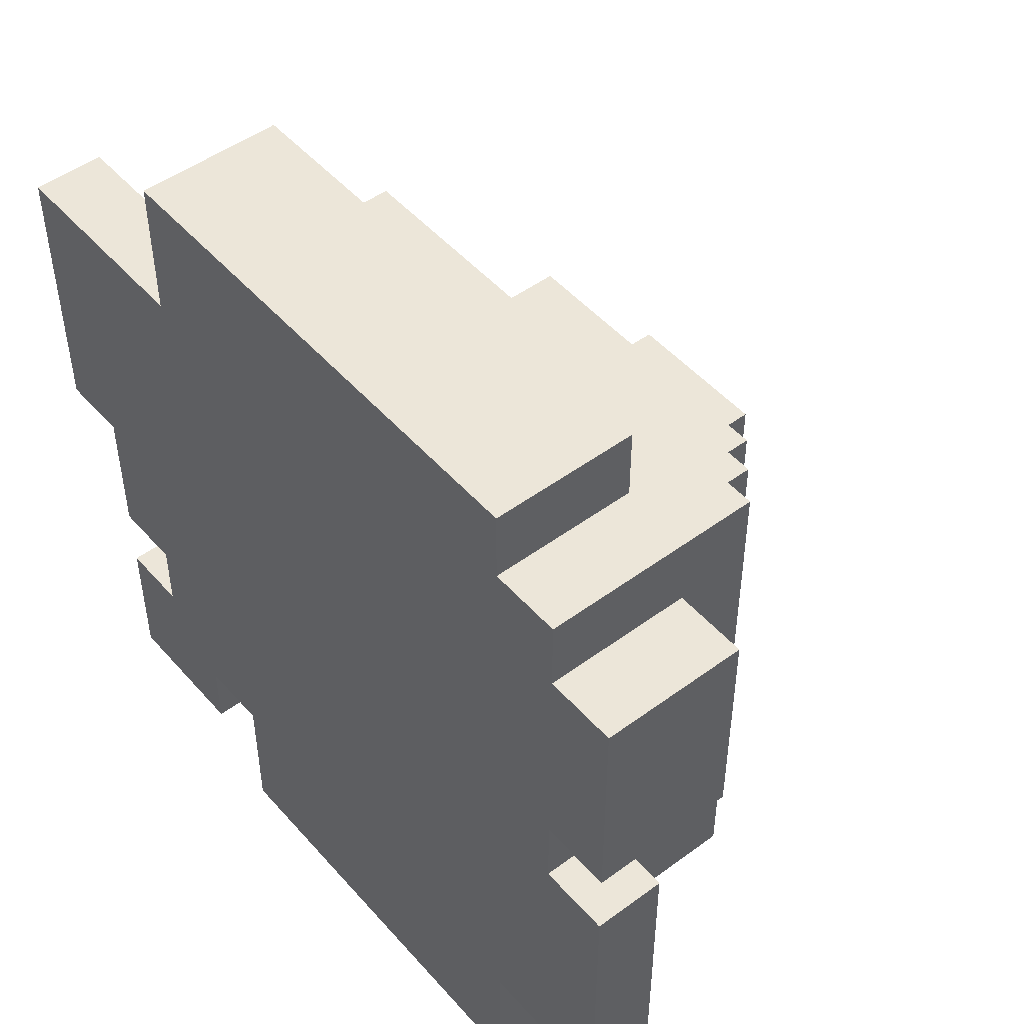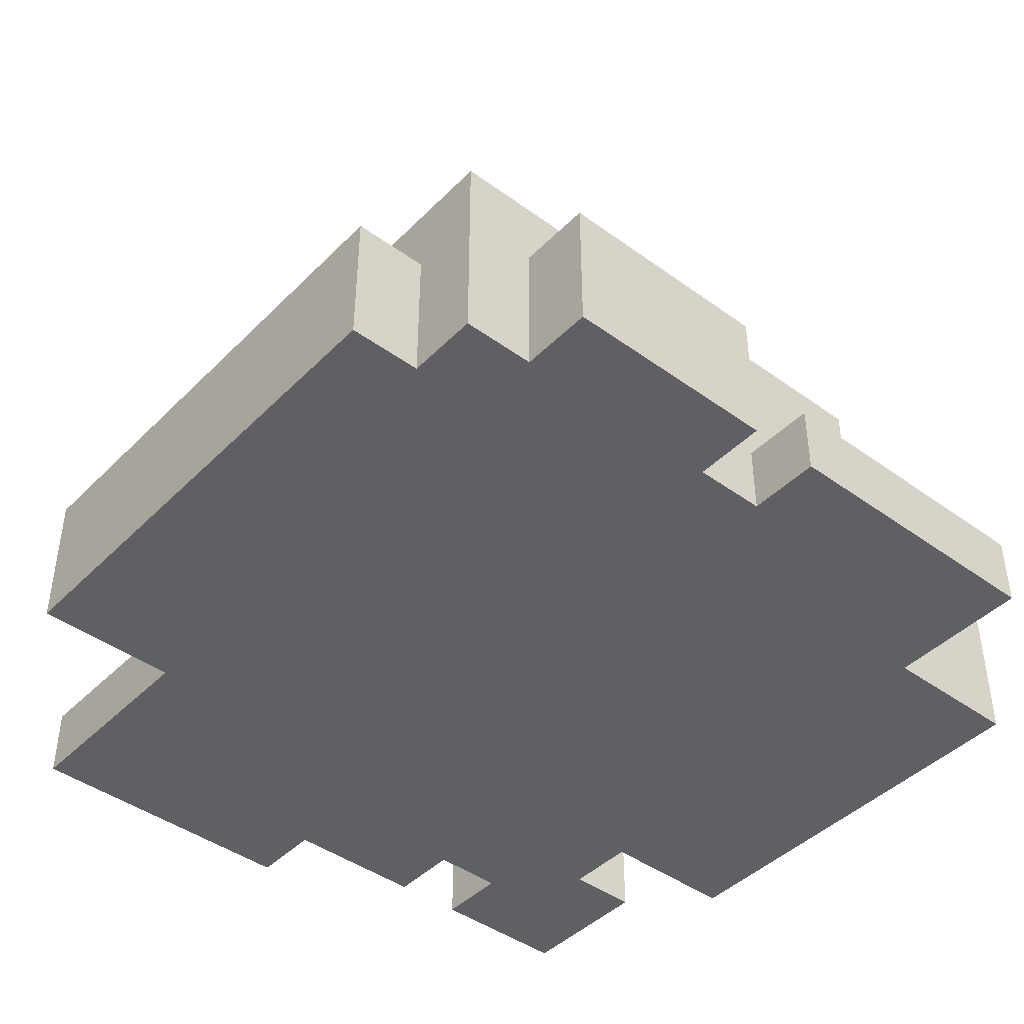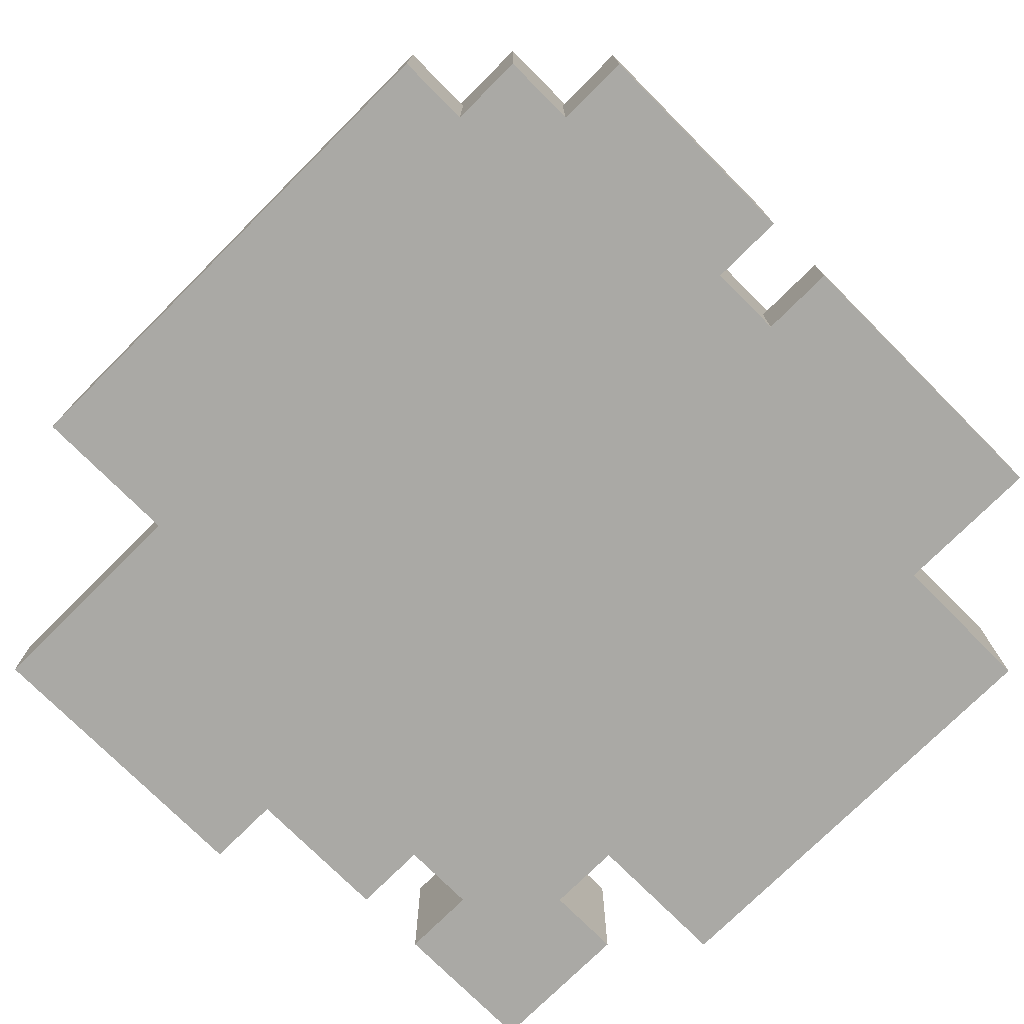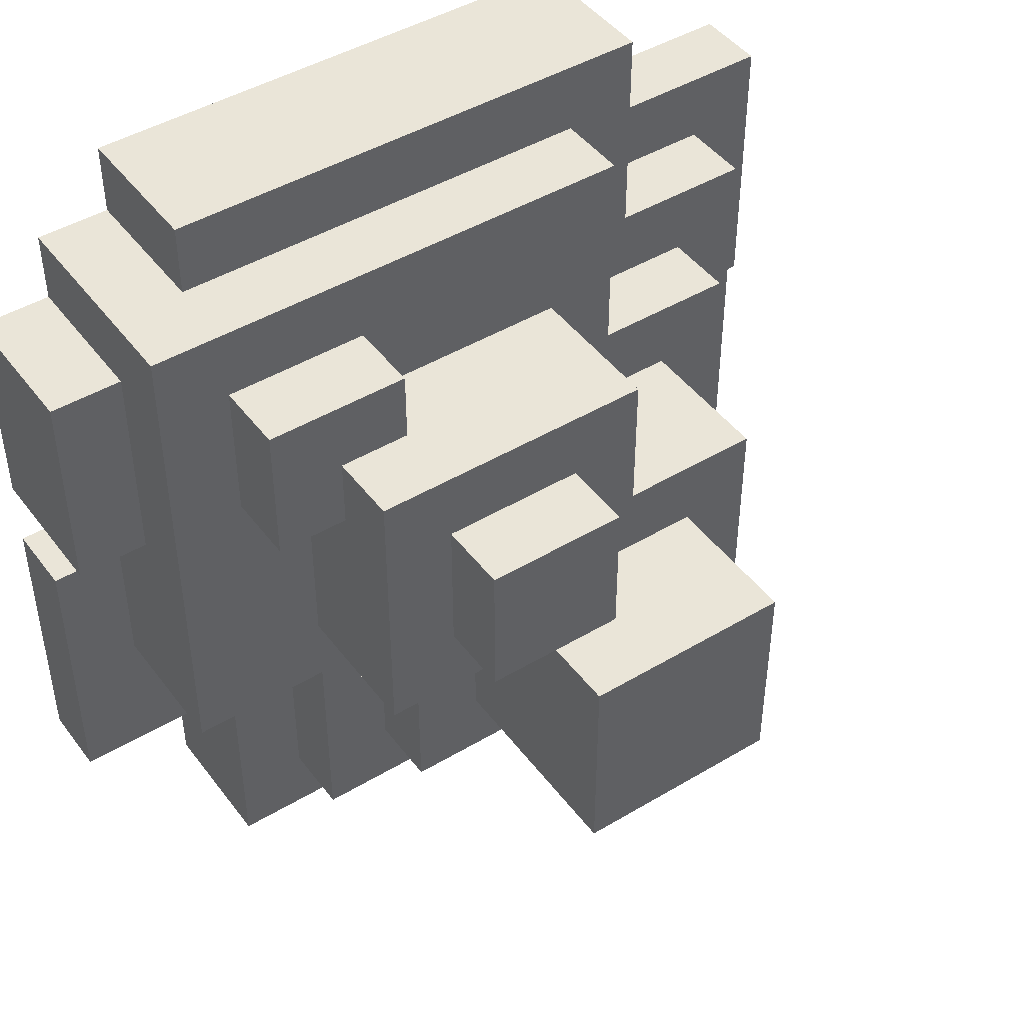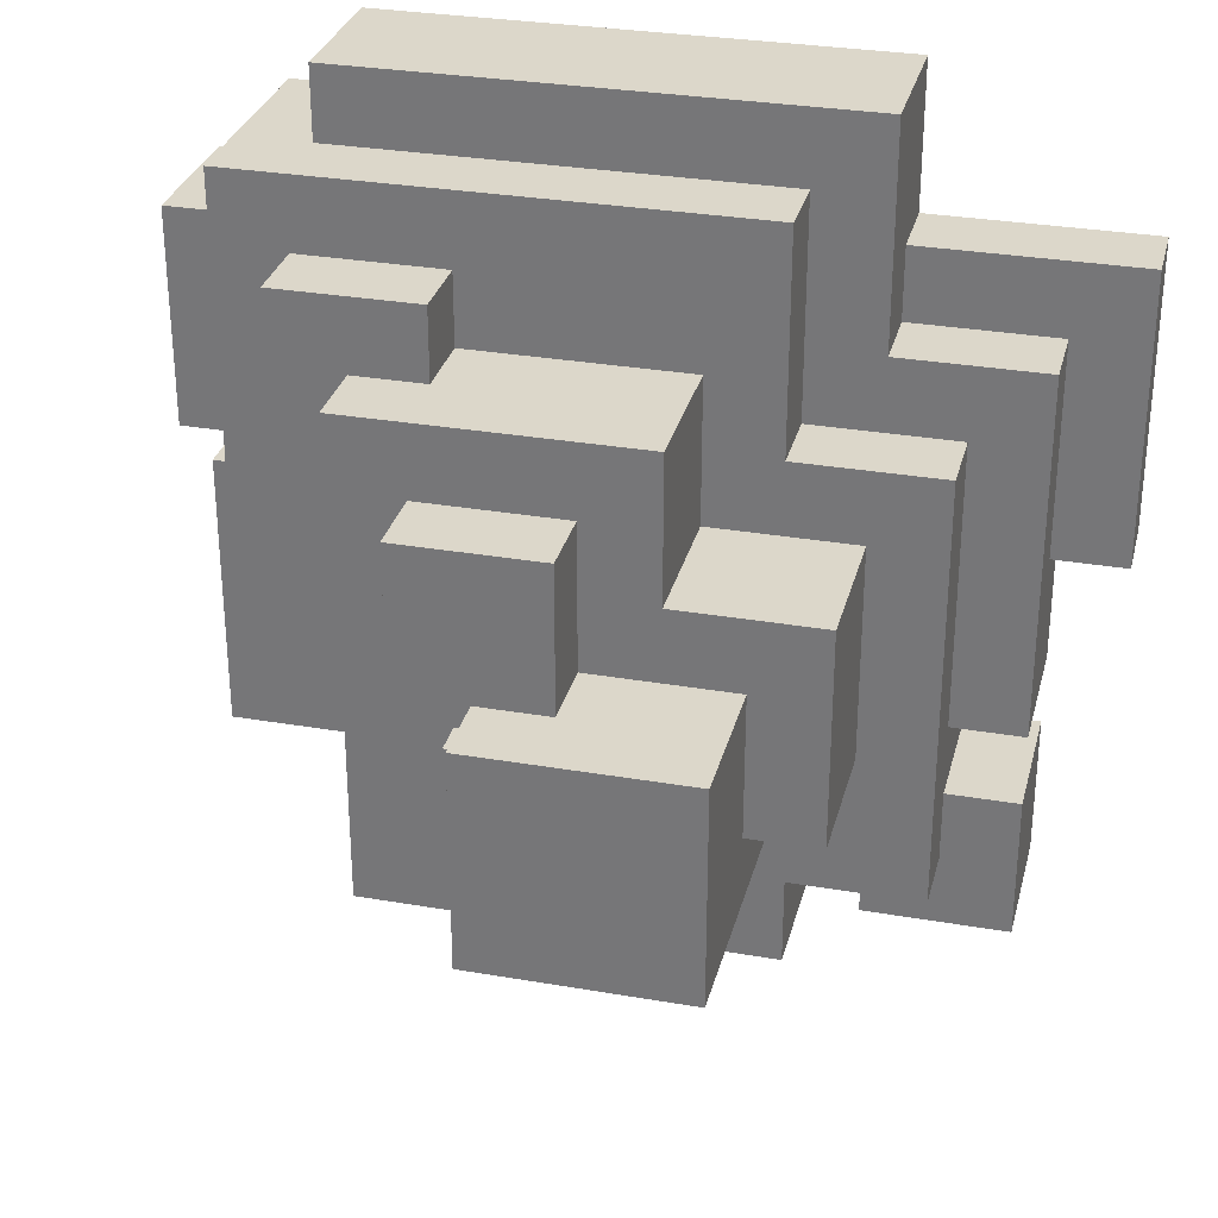
<metadata>
{"format":"obj","ext":"obj","renderer":"f3d","projection":"perspective","resolution":1024,"background":"white","views":[{"elev":49.0,"azim":50.7,"up":"+Z"},{"elev":-43.5,"azim":49.4,"up":"+Y"},{"elev":-75.4,"azim":44.9,"up":"+Y"},{"elev":45.5,"azim":145.4,"up":"+Z"},{"elev":30.4,"azim":-166.0,"up":"+Z"}]}
</metadata>
<code>
o
v 0.4 0 0.6
v -0.3 0 0.6
v 0.4 0.2 0.6
v -0.3 0.2 0.6
v 0.5 0 0.5
v 0.4 0 0.5
v 0.4 0.2 0.5
v -0.2 0.2 0.5
v 0.5 0.3 0.5
v -0.2 0.3 0.5
v 0.6 0 0.4
v 0.5 0 0.4
v -0.3 0 0.4
v -0.6 0 0.4
v -0.3 0.1 0.4
v -0.6 0.1 0.4
v 0.6 0.2 0.4
v 0.5 0.2 0.4
v 0.4 0.3 0.4
v 0.2 0.3 0.4
v 0.4 0.4 0.4
v 0.2 0.4 0.4
v -0.3 0.1 0.3
v -0.5 0.1 0.3
v -0.3 0.2 0.3
v -0.5 0.2 0.3
v 0.2 0.3 0.3
v -0.1 0.3 0.3
v 0.3 0.4 0.3
v 0.2 0.4 0.3
v 0.3 0.5 0.3
v -0.1 0.5 0.3
v -0.2 0.2 0.2
v -0.4 0.2 0.2
v -0.2 0.3 0.2
v -0.4 0.3 0.2
v 0.2 0.5 0.2
v 5.96e-08 0.5 0.2
v 0.2 0.6 0.2
v 5.96e-08 0.6 0.2
v -0.1 0.3 0.1
v -0.3 0.3 0.1
v -0.1 0.5 0.1
v -0.3 0.5 0.1
v 0.6 0 5.96e-08
v 0.5 0 5.96e-08
v 0.6 0.1 5.96e-08
v 0.5 0.1 5.96e-08
v 5.96e-08 0.5 5.96e-08
v -0.2 0.5 5.96e-08
v 0.1 0.6 5.96e-08
v 5.96e-08 0.6 5.96e-08
v 0.1 0.7 5.96e-08
v -0.2 0.7 5.96e-08
v 0.2 0.3 -0.2
v 0.1 0.3 -0.2
v 0.2 0.4 -0.2
v 0.1 0.4 -0.2
v -0.4 0 -0.3
v -0.5 0 -0.3
v -0.4 0.2 -0.3
v -0.5 0.2 -0.3
v 0.4 0.3 0.2
v 0.3 0.3 0.2
v 0.4 0.4 0.2
v 0.3 0.4 0.2
v 0.6 0 0.1
v 0.5 0 0.1
v 0.6 0.2 0.1
v 0.5 0.2 0.1
v -0.5 0 5.96e-08
v -0.6 0 5.96e-08
v -0.5 0.1 5.96e-08
v -0.6 0.1 5.96e-08
v 0.2 0.5 5.96e-08
v 0.1 0.5 5.96e-08
v 0.2 0.6 5.96e-08
v 0.1 0.6 5.96e-08
v 0.3 0.3 -0.1
v 0.1 0.3 -0.1
v 0.3 0.5 -0.1
v 0.1 0.5 -0.1
v -0.4 0 -0.2
v -0.5 0 -0.2
v 0.5 0.1 -0.2
v 0.4 0.1 -0.2
v 0.4 0.2 -0.2
v 0.3 0.2 -0.2
v -0.4 0.2 -0.2
v -0.5 0.2 -0.2
v 0.5 0.3 -0.2
v 0.3 0.3 -0.2
v -0.2 0.3 -0.2
v -0.3 0.3 -0.2
v -0.2 0.5 -0.2
v -0.3 0.5 -0.2
v 5.96e-08 0.3 -0.3
v -0.2 0.3 -0.3
v 0.1 0.4 -0.3
v 5.96e-08 0.4 -0.3
v 0.1 0.7 -0.3
v -0.2 0.7 -0.3
v 0.6 0 -0.4
v 0.4 0 -0.4
v -0.2 0 -0.4
v -0.3 0 -0.4
v 0.6 0.1 -0.4
v 0.4 0.1 -0.4
v -0.1 0.2 -0.4
v -0.2 0.2 -0.4
v -0.3 0.2 -0.4
v -0.4 0.2 -0.4
v 0.2 0.3 -0.4
v 5.96e-08 0.3 -0.4
v -0.1 0.3 -0.4
v -0.4 0.3 -0.4
v 0.2 0.4 -0.4
v 5.96e-08 0.4 -0.4
v -0.3 0 -0.5
v -0.5 0 -0.5
v 0.3 0.2 -0.5
v -0.1 0.2 -0.5
v -0.3 0.2 -0.5
v -0.5 0.2 -0.5
v 0.3 0.3 -0.5
v -0.1 0.3 -0.5
v 0.4 0 -0.6
v -0.2 0 -0.6
v 0.4 0.2 -0.6
v -0.2 0.2 -0.6
v 0.6 0 0.4
v 0.6 0.2 0.4
v 0.6 0 0.1
v 0.6 0.2 0.1
v 0.6 0 5.96e-08
v 0.6 0.1 5.96e-08
v 0.6 0 -0.4
v 0.6 0.1 -0.4
v 0.5 0 0.5
v 0.5 0.3 0.5
v 0.5 0 0.4
v 0.5 0.2 0.4
v 0.5 0 0.1
v 0.5 0.2 0.1
v 0.5 0 5.96e-08
v 0.5 0.1 5.96e-08
v 0.5 0.1 -0.2
v 0.5 0.3 -0.2
v 0.4 0 0.6
v 0.4 0.2 0.6
v 0.4 0 0.5
v 0.4 0.2 0.5
v 0.4 0.3 0.4
v 0.4 0.4 0.4
v 0.4 0.3 0.2
v 0.4 0.4 0.2
v 0.4 0.1 -0.2
v 0.4 0.2 -0.2
v 0.4 0 -0.4
v 0.4 0.1 -0.4
v 0.4 0 -0.6
v 0.4 0.2 -0.6
v 0.3 0.4 0.3
v 0.3 0.5 0.3
v 0.3 0.3 0.2
v 0.3 0.4 0.2
v 0.3 0.3 -0.1
v 0.3 0.5 -0.1
v 0.3 0.2 -0.2
v 0.3 0.3 -0.2
v 0.3 0.2 -0.5
v 0.3 0.3 -0.5
v 0.2 0.5 0.2
v 0.2 0.6 0.2
v 0.2 0.5 5.96e-08
v 0.2 0.6 5.96e-08
v 0.2 0.3 -0.2
v 0.2 0.4 -0.2
v 0.2 0.3 -0.4
v 0.2 0.4 -0.4
v 0.1 0.5 5.96e-08
v 0.1 0.6 5.96e-08
v 0.1 0.7 5.96e-08
v 0.1 0.3 -0.1
v 0.1 0.5 -0.1
v 0.1 0.3 -0.2
v 0.1 0.4 -0.2
v 0.1 0.4 -0.3
v 0.1 0.7 -0.3
v -0.3 0 -0.4
v -0.3 0.2 -0.4
v -0.3 0 -0.5
v -0.3 0.2 -0.5
v 0.2 0.3 0.4
v 0.2 0.4 0.4
v 0.2 0.3 0.3
v 0.2 0.4 0.3
v 5.96e-08 0.5 0.2
v 5.96e-08 0.6 0.2
v 5.96e-08 0.5 5.96e-08
v 5.96e-08 0.6 5.96e-08
v 5.96e-08 0.3 -0.3
v 5.96e-08 0.4 -0.3
v 5.96e-08 0.3 -0.4
v 5.96e-08 0.4 -0.4
v -0.1 0.3 0.3
v -0.1 0.5 0.3
v -0.1 0.3 0.1
v -0.1 0.5 0.1
v -0.1 0.2 -0.4
v -0.1 0.3 -0.4
v -0.1 0.2 -0.5
v -0.1 0.3 -0.5
v -0.2 0.2 0.5
v -0.2 0.3 0.5
v -0.2 0.2 0.2
v -0.2 0.3 0.2
v -0.2 0.5 5.96e-08
v -0.2 0.7 5.96e-08
v -0.2 0.3 -0.2
v -0.2 0.5 -0.2
v -0.2 0.3 -0.3
v -0.2 0.7 -0.3
v -0.2 0 -0.4
v -0.2 0.2 -0.4
v -0.2 0 -0.6
v -0.2 0.2 -0.6
v -0.3 0 0.6
v -0.3 0.2 0.6
v -0.3 0 0.4
v -0.3 0.1 0.4
v -0.3 0.1 0.3
v -0.3 0.2 0.3
v -0.3 0.3 0.1
v -0.3 0.5 0.1
v -0.3 0.3 -0.2
v -0.3 0.5 -0.2
v -0.4 0.2 0.2
v -0.4 0.3 0.2
v -0.4 0 -0.2
v -0.4 0.2 -0.2
v -0.4 0 -0.3
v -0.4 0.2 -0.3
v -0.4 0.2 -0.4
v -0.4 0.3 -0.4
v -0.5 0.1 0.3
v -0.5 0.2 0.3
v -0.5 0 5.96e-08
v -0.5 0.1 5.96e-08
v -0.5 0 -0.2
v -0.5 0.2 -0.2
v -0.5 0 -0.3
v -0.5 0.2 -0.3
v -0.5 0 -0.5
v -0.5 0.2 -0.5
v -0.6 0 0.4
v -0.6 0.1 0.4
v -0.6 0 5.96e-08
v -0.6 0.1 5.96e-08
v 0.6 0 0.4
v 0.6 0 0.1
v 0.6 0 5.96e-08
v 0.6 0 -0.4
v 0.5 0 0.5
v 0.5 0 0.4
v 0.5 0 0.1
v 0.5 0 5.96e-08
v 0.4 0 0.6
v 0.4 0 0.5
v 0.4 0 -0.4
v 0.4 0 -0.6
v -0.2 0 -0.4
v -0.2 0 -0.6
v -0.3 0 0.6
v -0.3 0 0.4
v -0.3 0 -0.4
v -0.3 0 -0.5
v -0.4 0 -0.2
v -0.4 0 -0.3
v -0.5 0 5.96e-08
v -0.5 0 -0.2
v -0.5 0 -0.3
v -0.5 0 -0.5
v -0.6 0 0.4
v -0.6 0 5.96e-08
v 0.6 0.1 5.96e-08
v 0.6 0.1 -0.4
v 0.5 0.1 5.96e-08
v 0.5 0.1 -0.2
v 0.4 0.1 -0.2
v 0.4 0.1 -0.4
v -0.3 0.1 0.4
v -0.3 0.1 0.3
v -0.5 0.1 0.3
v -0.5 0.1 5.96e-08
v -0.6 0.1 0.4
v -0.6 0.1 5.96e-08
v 0.6 0.2 0.4
v 0.6 0.2 0.1
v 0.5 0.2 0.4
v 0.5 0.2 0.1
v 0.4 0.2 0.6
v 0.4 0.2 0.5
v 0.4 0.2 -0.2
v 0.4 0.2 -0.6
v 0.3 0.2 -0.2
v 0.3 0.2 -0.5
v -0.1 0.2 -0.4
v -0.1 0.2 -0.5
v -0.2 0.2 0.5
v -0.2 0.2 0.2
v -0.2 0.2 -0.4
v -0.2 0.2 -0.6
v -0.3 0.2 0.6
v -0.3 0.2 0.3
v -0.3 0.2 -0.4
v -0.3 0.2 -0.5
v -0.4 0.2 0.2
v -0.4 0.2 -0.2
v -0.4 0.2 -0.3
v -0.4 0.2 -0.4
v -0.5 0.2 0.3
v -0.5 0.2 -0.2
v -0.5 0.2 -0.3
v -0.5 0.2 -0.5
v 0.5 0.3 0.5
v 0.5 0.3 -0.2
v 0.4 0.3 0.4
v 0.4 0.3 0.2
v 0.3 0.3 0.2
v 0.3 0.3 -0.1
v 0.3 0.3 -0.2
v 0.3 0.3 -0.5
v 0.2 0.3 0.4
v 0.2 0.3 0.3
v 0.2 0.3 -0.2
v 0.2 0.3 -0.4
v 0.1 0.3 -0.1
v 0.1 0.3 -0.2
v 5.96e-08 0.3 -0.3
v 5.96e-08 0.3 -0.4
v -0.1 0.3 0.3
v -0.1 0.3 0.1
v -0.1 0.3 -0.4
v -0.1 0.3 -0.5
v -0.2 0.3 0.5
v -0.2 0.3 0.2
v -0.2 0.3 -0.2
v -0.2 0.3 -0.3
v -0.3 0.3 0.1
v -0.3 0.3 -0.2
v -0.4 0.3 0.2
v -0.4 0.3 -0.4
v 0.4 0.4 0.4
v 0.4 0.4 0.2
v 0.3 0.4 0.3
v 0.3 0.4 0.2
v 0.2 0.4 0.4
v 0.2 0.4 0.3
v 0.2 0.4 -0.2
v 0.2 0.4 -0.4
v 0.1 0.4 -0.2
v 0.1 0.4 -0.3
v 5.96e-08 0.4 -0.3
v 5.96e-08 0.4 -0.4
v 0.3 0.5 0.3
v 0.3 0.5 -0.1
v 0.2 0.5 0.2
v 0.2 0.5 5.96e-08
v 0.1 0.5 5.96e-08
v 0.1 0.5 -0.1
v 5.96e-08 0.5 0.2
v 5.96e-08 0.5 5.96e-08
v -0.1 0.5 0.3
v -0.1 0.5 0.1
v -0.2 0.5 5.96e-08
v -0.2 0.5 -0.2
v -0.3 0.5 0.1
v -0.3 0.5 -0.2
v 0.2 0.6 0.2
v 0.2 0.6 5.96e-08
v 0.1 0.6 5.96e-08
v 5.96e-08 0.6 0.2
v 5.96e-08 0.6 5.96e-08
v 0.1 0.7 5.96e-08
v 0.1 0.7 -0.3
v -0.2 0.7 5.96e-08
v -0.2 0.7 -0.3
f 3 2 1
f 4 2 3
f 7 6 5
f 9 7 5
f 9 8 7
f 10 8 9
f 15 14 13
f 16 14 15
f 17 12 11
f 18 12 17
f 21 20 19
f 22 20 21
f 25 24 23
f 26 24 25
f 30 28 27
f 31 30 29
f 32 28 30
f 32 30 31
f 35 34 33
f 36 34 35
f 39 38 37
f 40 38 39
f 43 42 41
f 44 42 43
f 47 46 45
f 48 46 47
f 52 50 49
f 53 52 51
f 54 50 52
f 54 52 53
f 57 56 55
f 58 56 57
f 61 60 59
f 62 60 61
f 63 64 65
f 65 64 66
f 67 68 69
f 69 68 70
f 71 72 73
f 73 72 74
f 75 76 77
f 77 76 78
f 79 80 81
f 81 80 82
f 85 86 87
f 83 84 89
f 89 84 90
f 87 88 91
f 85 87 91
f 91 88 92
f 93 94 95
f 95 94 96
f 97 98 100
f 99 100 101
f 100 98 102
f 101 100 102
f 103 104 107
f 107 104 108
f 105 106 110
f 110 106 111
f 109 110 115
f 110 111 115
f 111 112 115
f 115 112 116
f 113 114 117
f 117 114 118
f 119 120 123
f 123 120 124
f 121 122 125
f 125 122 126
f 127 128 129
f 129 128 130
f 133 132 131
f 134 132 133
f 137 136 135
f 138 136 137
f 141 140 139
f 142 140 141
f 144 140 142
f 145 144 143
f 146 144 145
f 147 144 146
f 148 140 144
f 148 144 147
f 151 150 149
f 152 150 151
f 155 154 153
f 156 154 155
f 160 158 157
f 161 160 159
f 162 158 160
f 162 160 161
f 166 164 163
f 167 166 165
f 168 164 166
f 168 166 167
f 171 170 169
f 172 170 171
f 175 174 173
f 176 174 175
f 179 178 177
f 180 178 179
f 185 182 181
f 185 183 182
f 186 185 184
f 187 185 186
f 188 185 187
f 189 183 185
f 189 185 188
f 192 191 190
f 193 191 192
f 194 195 196
f 196 195 197
f 198 199 200
f 200 199 201
f 202 203 204
f 204 203 205
f 206 207 208
f 208 207 209
f 210 211 212
f 212 211 213
f 214 215 216
f 216 215 217
f 218 219 221
f 220 221 222
f 221 219 223
f 222 221 223
f 224 225 226
f 226 225 227
f 228 229 230
f 230 229 231
f 231 229 232
f 232 229 233
f 234 235 236
f 236 235 237
f 238 239 241
f 240 241 242
f 241 239 243
f 242 241 243
f 243 239 244
f 244 239 245
f 246 247 249
f 248 249 250
f 249 247 251
f 250 249 251
f 252 253 254
f 254 253 255
f 256 257 258
f 258 257 259
f 265 261 260
f 266 261 265
f 267 263 262
f 269 266 265
f 269 267 266
f 269 265 264
f 270 263 267
f 270 267 269
f 272 269 268
f 272 271 270
f 272 270 269
f 273 271 272
f 274 272 268
f 275 272 274
f 276 272 275
f 278 277 276
f 278 276 275
f 279 277 278
f 280 278 275
f 281 278 280
f 282 277 279
f 283 277 282
f 284 280 275
f 285 280 284
f 286 287 288
f 288 287 289
f 289 287 290
f 290 287 291
f 292 293 294
f 292 294 296
f 294 295 296
f 296 295 297
f 298 299 300
f 300 299 301
f 304 305 306
f 306 305 307
f 307 305 309
f 302 303 310
f 308 309 312
f 309 305 313
f 312 309 313
f 310 311 314
f 302 310 314
f 314 311 315
f 315 311 318
f 316 317 321
f 318 319 322
f 315 318 322
f 322 319 323
f 320 321 324
f 321 317 325
f 324 321 325
f 326 327 328
f 328 327 329
f 329 327 330
f 330 327 331
f 331 327 332
f 326 328 334
f 332 333 336
f 331 332 336
f 336 333 337
f 331 336 338
f 338 336 339
f 337 333 341
f 334 335 342
f 340 341 344
f 341 333 344
f 344 333 345
f 342 343 346
f 326 334 346
f 334 342 346
f 346 343 347
f 340 344 349
f 347 343 350
f 348 349 351
f 347 350 352
f 350 351 352
f 351 349 353
f 352 351 353
f 349 344 353
f 354 355 356
f 356 355 357
f 354 356 358
f 358 356 359
f 360 361 362
f 362 361 363
f 363 361 364
f 364 361 365
f 366 367 368
f 368 367 369
f 369 367 370
f 370 367 371
f 366 368 372
f 366 372 374
f 372 373 374
f 374 373 375
f 375 373 376
f 375 376 378
f 376 377 378
f 378 377 379
f 380 381 382
f 380 382 383
f 383 382 384
f 385 386 387
f 387 386 388

</code>
